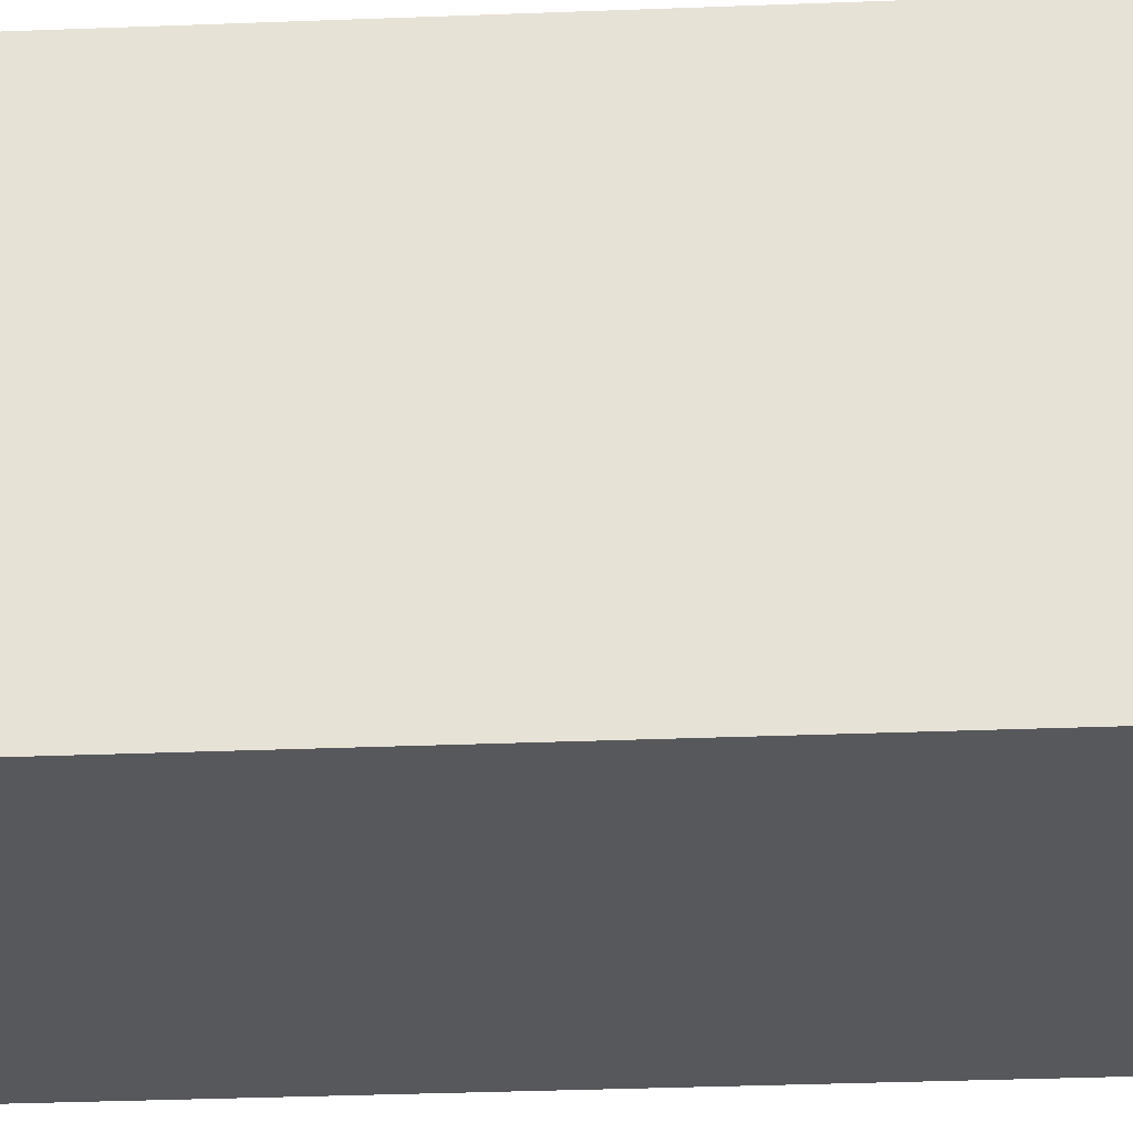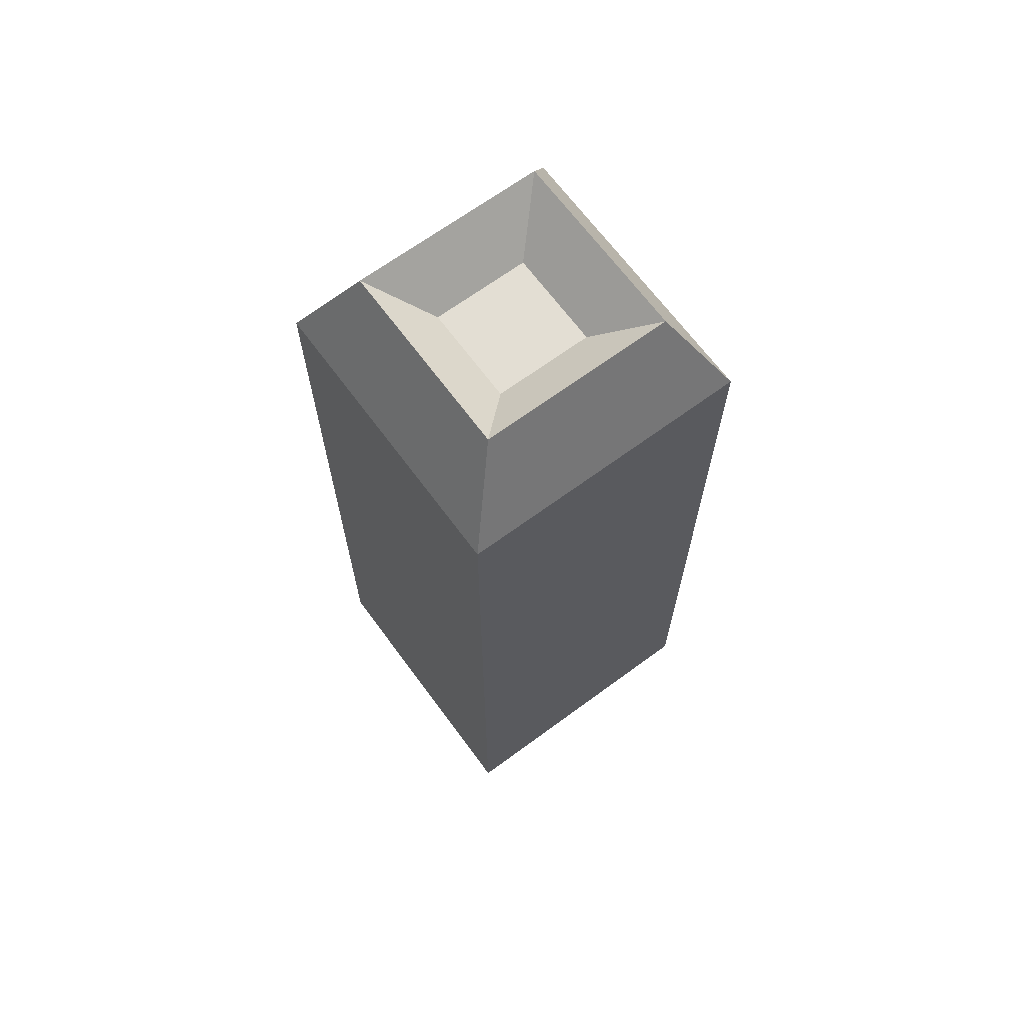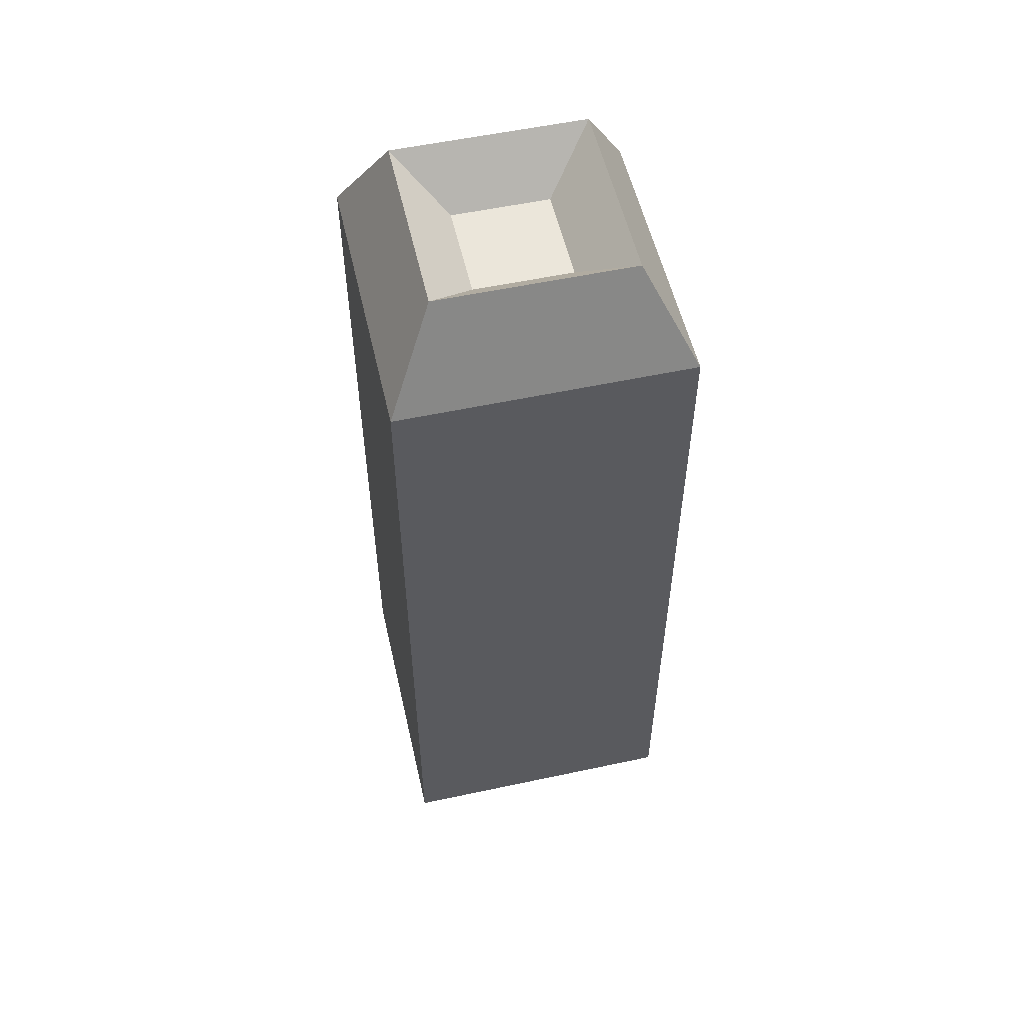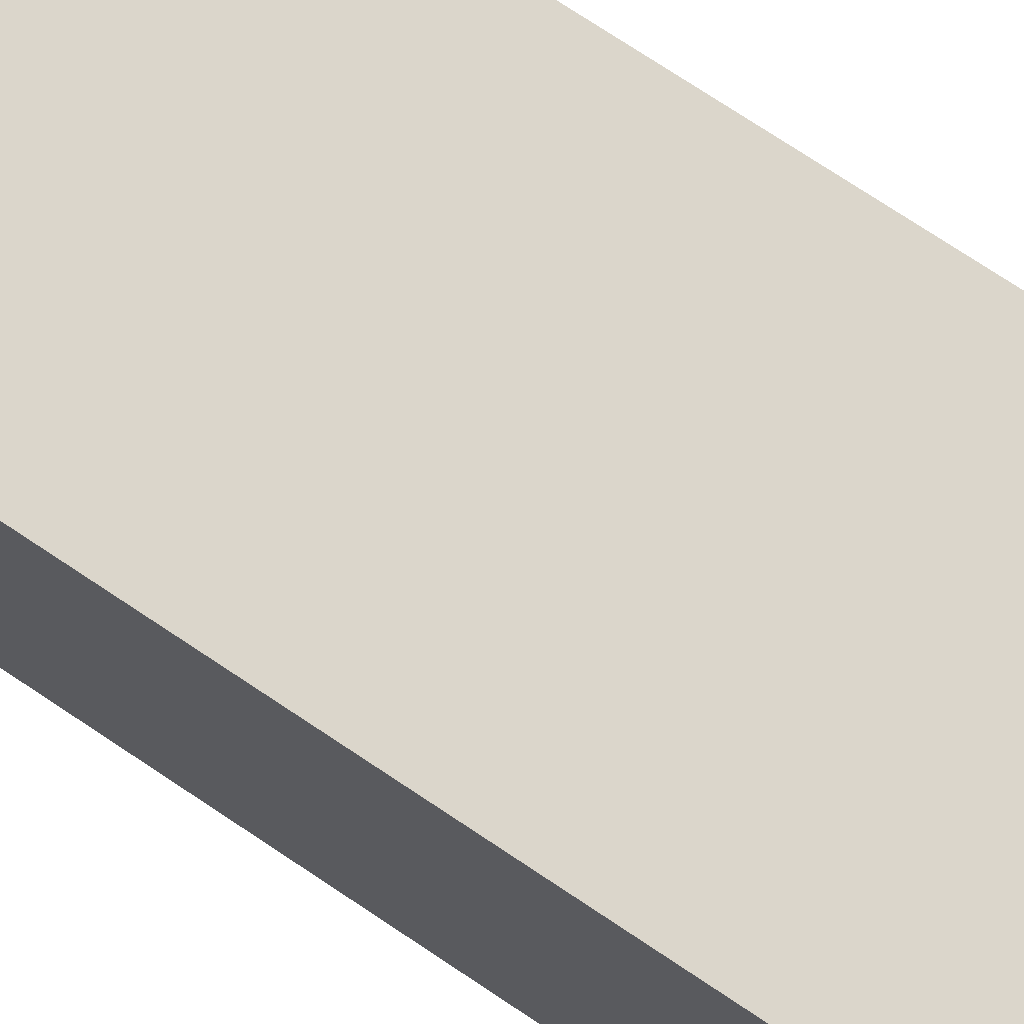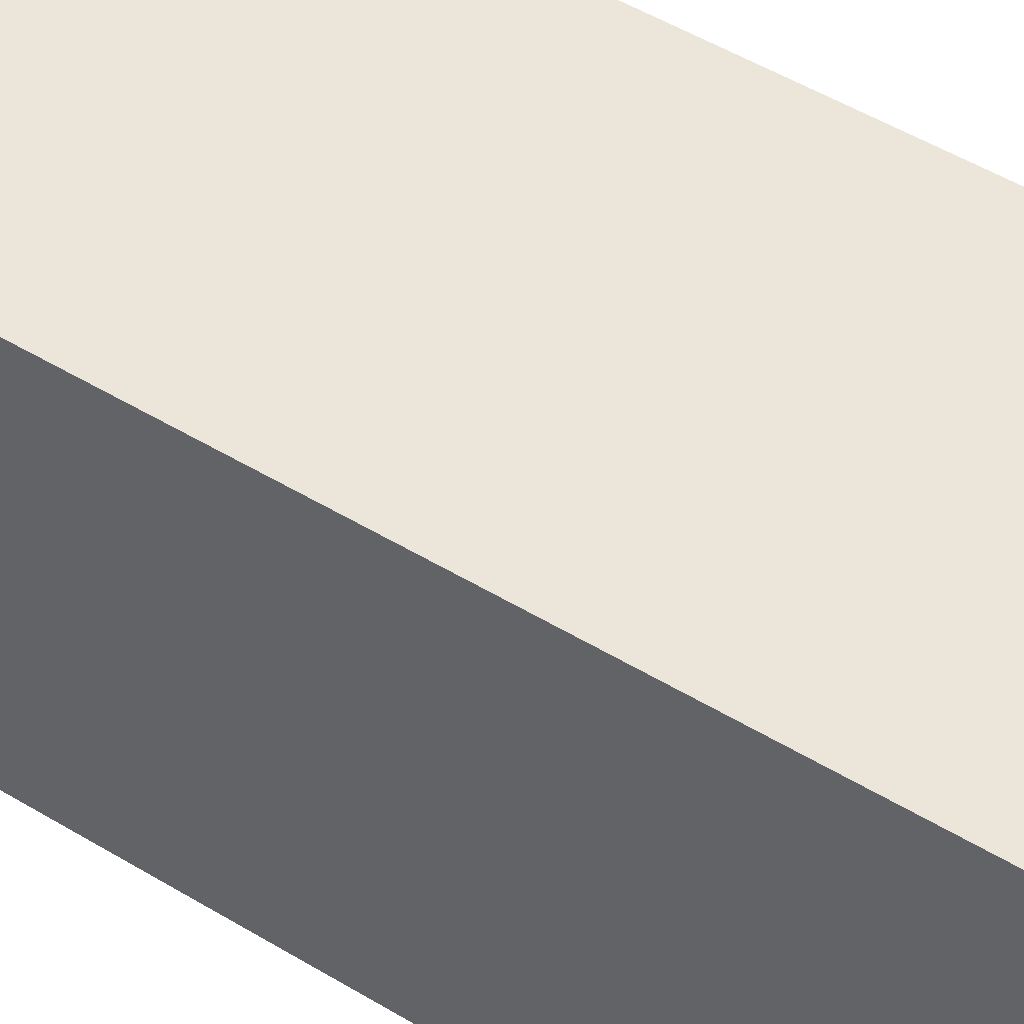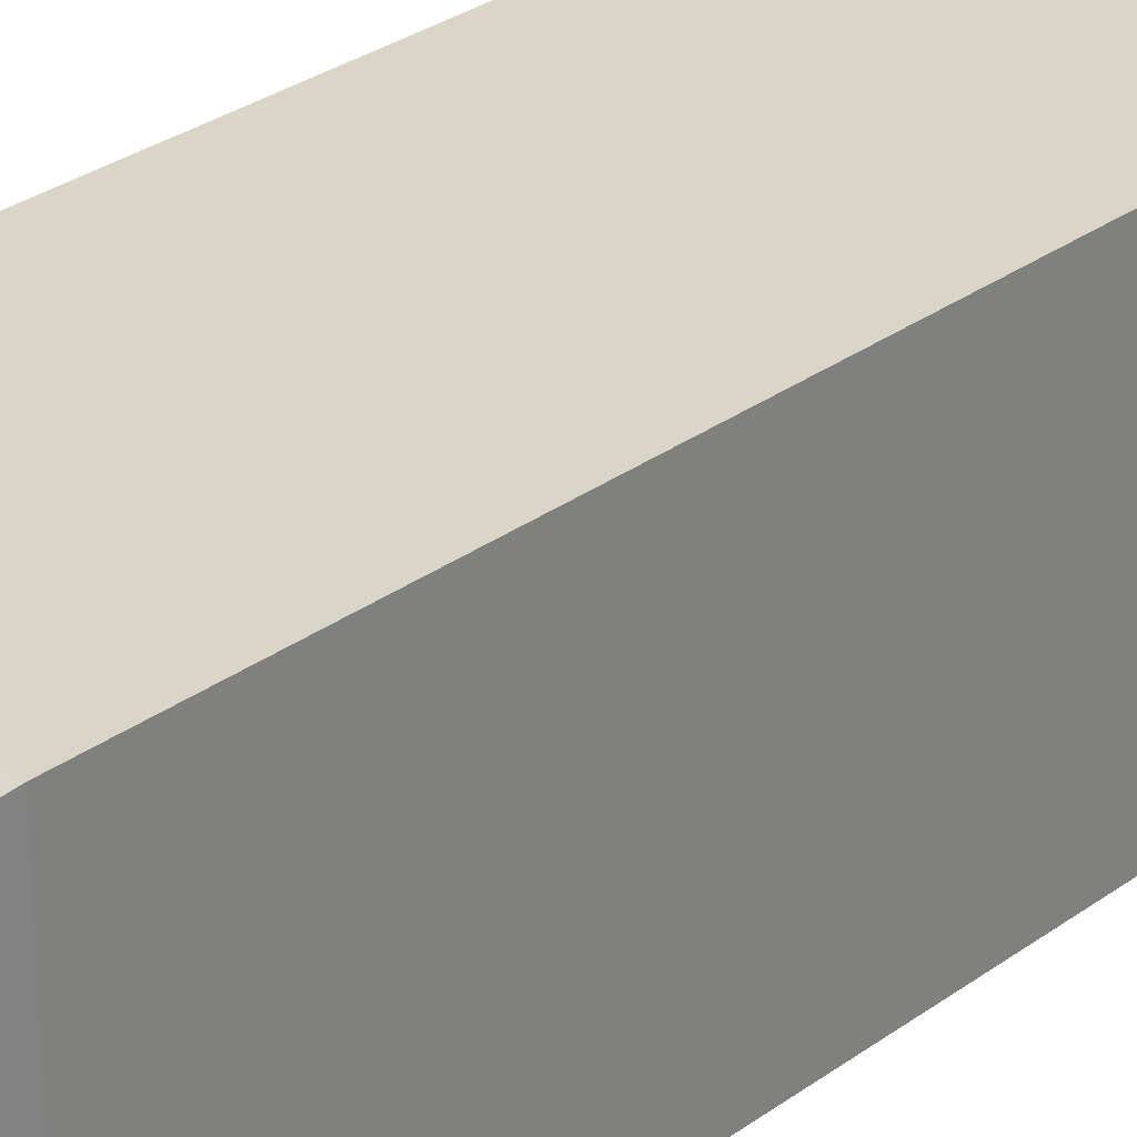
<metadata>
{"format":"obj","ext":"obj","renderer":"f3d","projection":"perspective","resolution":1024,"background":"white","views":[{"elev":-28.6,"azim":-86.5,"up":"+Z"},{"elev":67.3,"azim":-36.4,"up":"+Y"},{"elev":54.8,"azim":-12.8,"up":"+Y"},{"elev":73.5,"azim":123.8,"up":"+Z"},{"elev":47.7,"azim":124.7,"up":"+Z"},{"elev":29.6,"azim":-136.9,"up":"+Z"}]}
</metadata>
<code>
o Cube_Cube.001
v -0.3 -0.8 0.3
v -0.3 0.8 0.3
v -0.3 -0.8 -0.3
v -0.3 0.8 -0.3
v 0.3 -0.8 0.3
v 0.3 0.8 0.3
v 0.3 -0.8 -0.3
v 0.3 0.8 -0.3
v -0.2 1 0.2
v -0.2 1 -0.2
v 0.2 1 -0.2
v 0.2 1 0.2
v -0.2 -1 -0.2
v -0.2 -1 0.2
v 0.2 -1 -0.2
v 0.2 -1 0.2
v -0.1 0.9 0.1
v -0.1 0.9 -0.1
v 0.1 0.9 -0.1
v 0.1 0.9 0.1
v -0.1 -0.9 -0.1
v -0.1 -0.9 0.1
v 0.1 -0.9 -0.1
v 0.1 -0.9 0.1
f 4 3 1
f 8 7 3
f 6 5 7
f 2 1 5
f 1 14 16
f 6 12 9
f 12 20 17
f 8 11 12
f 4 10 11
f 2 9 10
f 14 22 24
f 5 16 15
f 7 15 13
f 3 13 14
f 19 18 17
f 11 19 20
f 10 18 19
f 9 17 18
f 21 23 24
f 16 24 23
f 15 23 21
f 13 21 22
f 2 4 1
f 4 8 3
f 8 6 7
f 6 2 5
f 5 1 16
f 2 6 9
f 9 12 17
f 6 8 12
f 8 4 11
f 4 2 10
f 16 14 24
f 7 5 15
f 3 7 13
f 1 3 14
f 20 19 17
f 12 11 20
f 11 10 19
f 10 9 18
f 22 21 24
f 15 16 23
f 13 15 21
f 14 13 22

</code>
